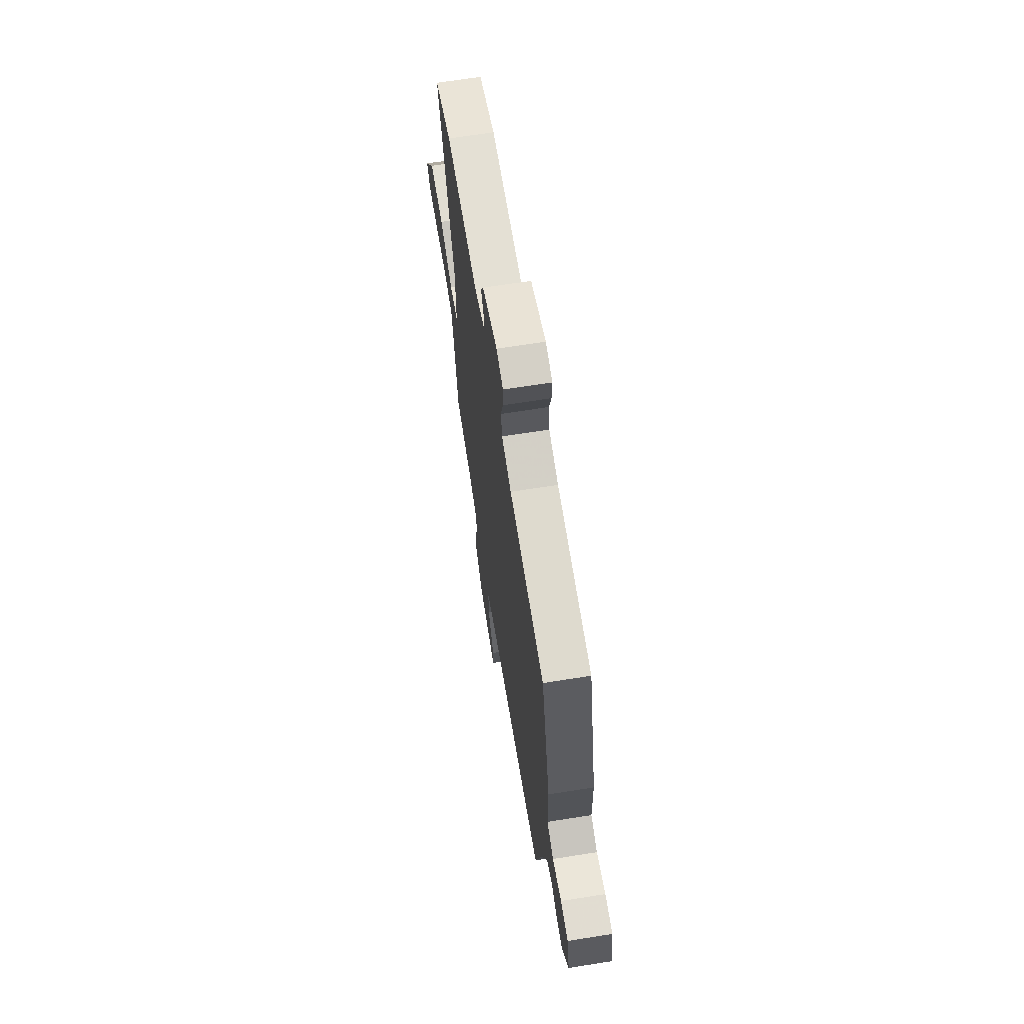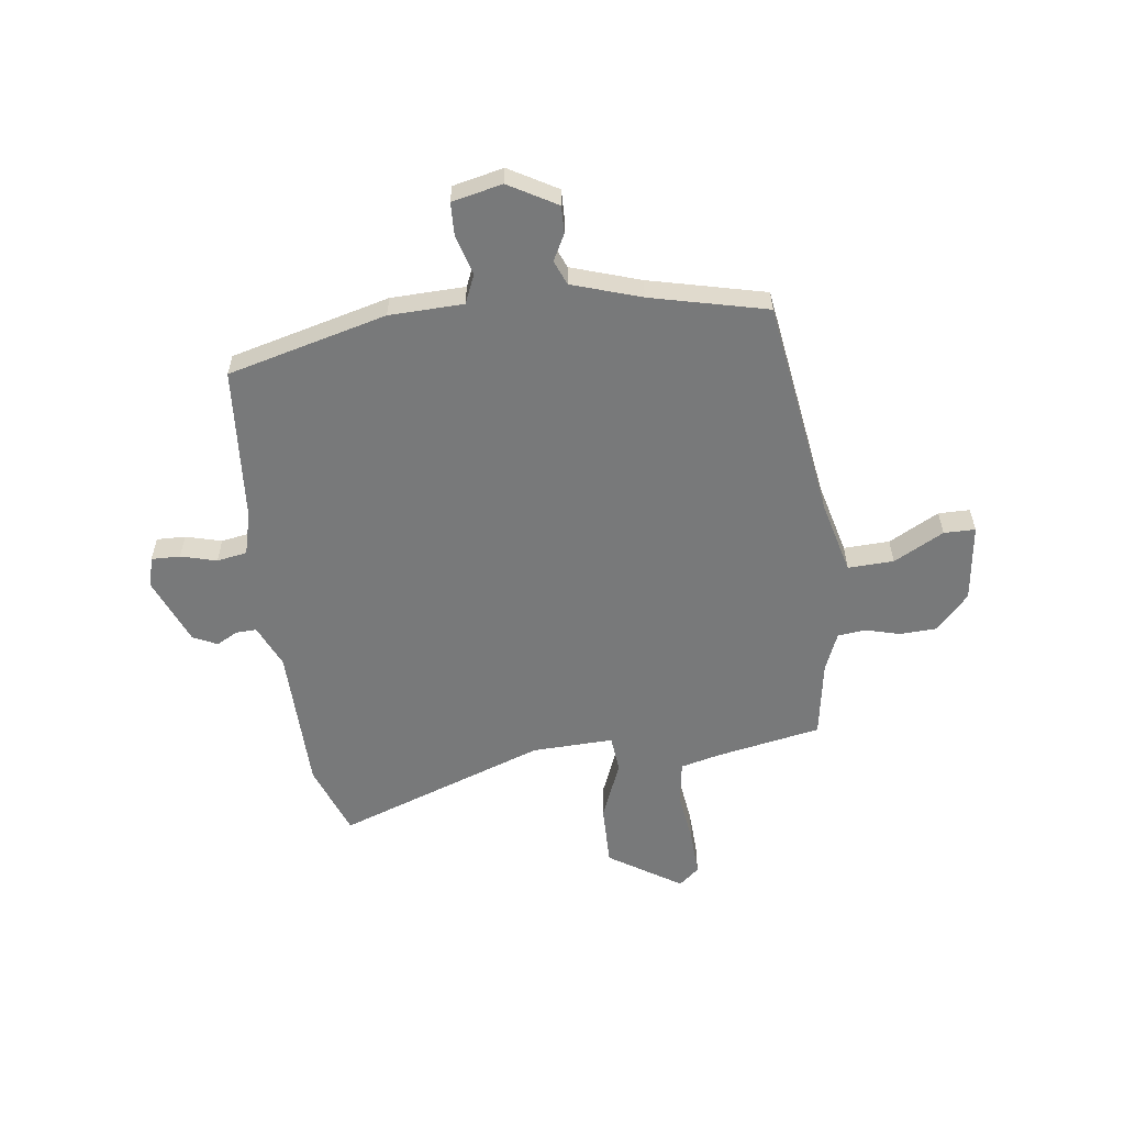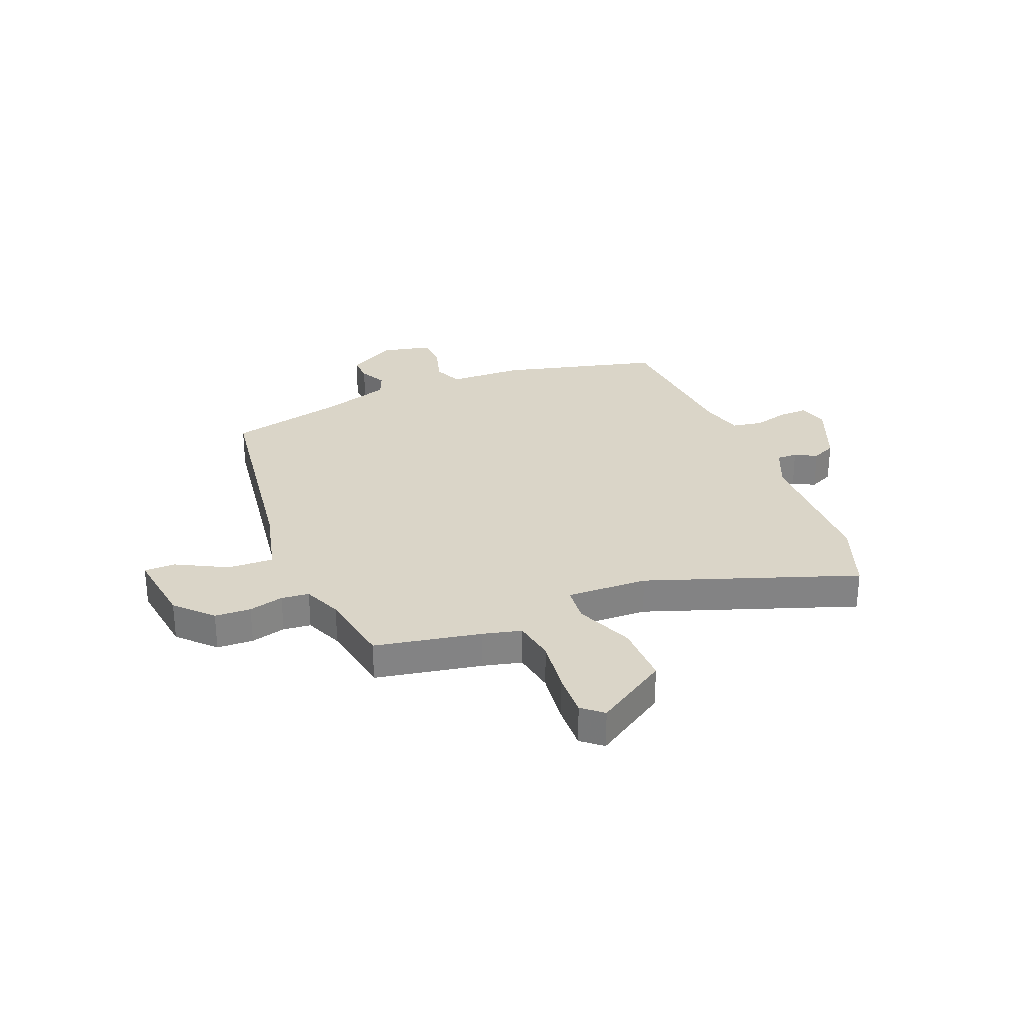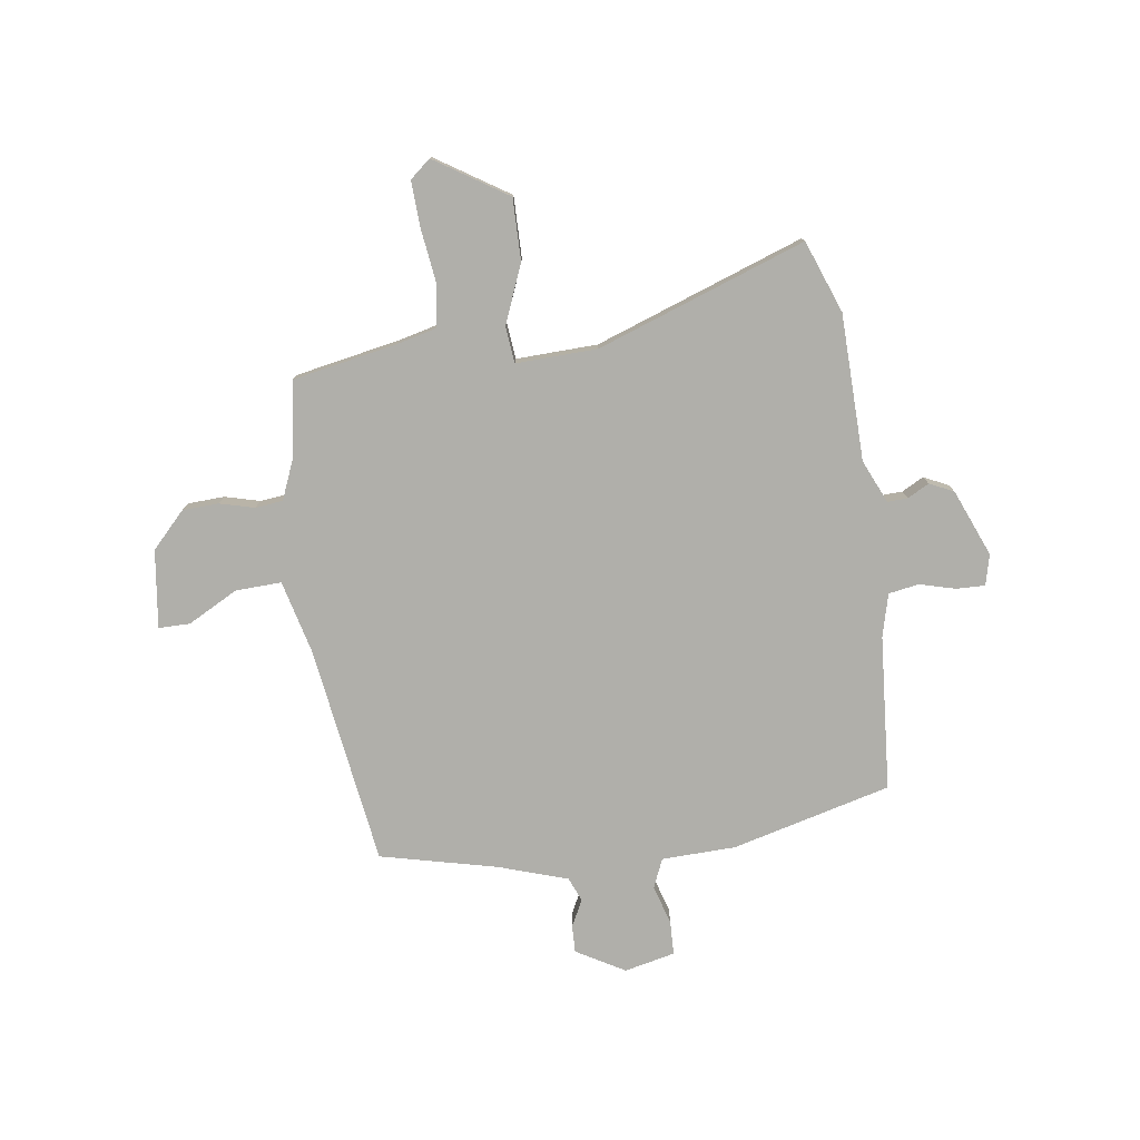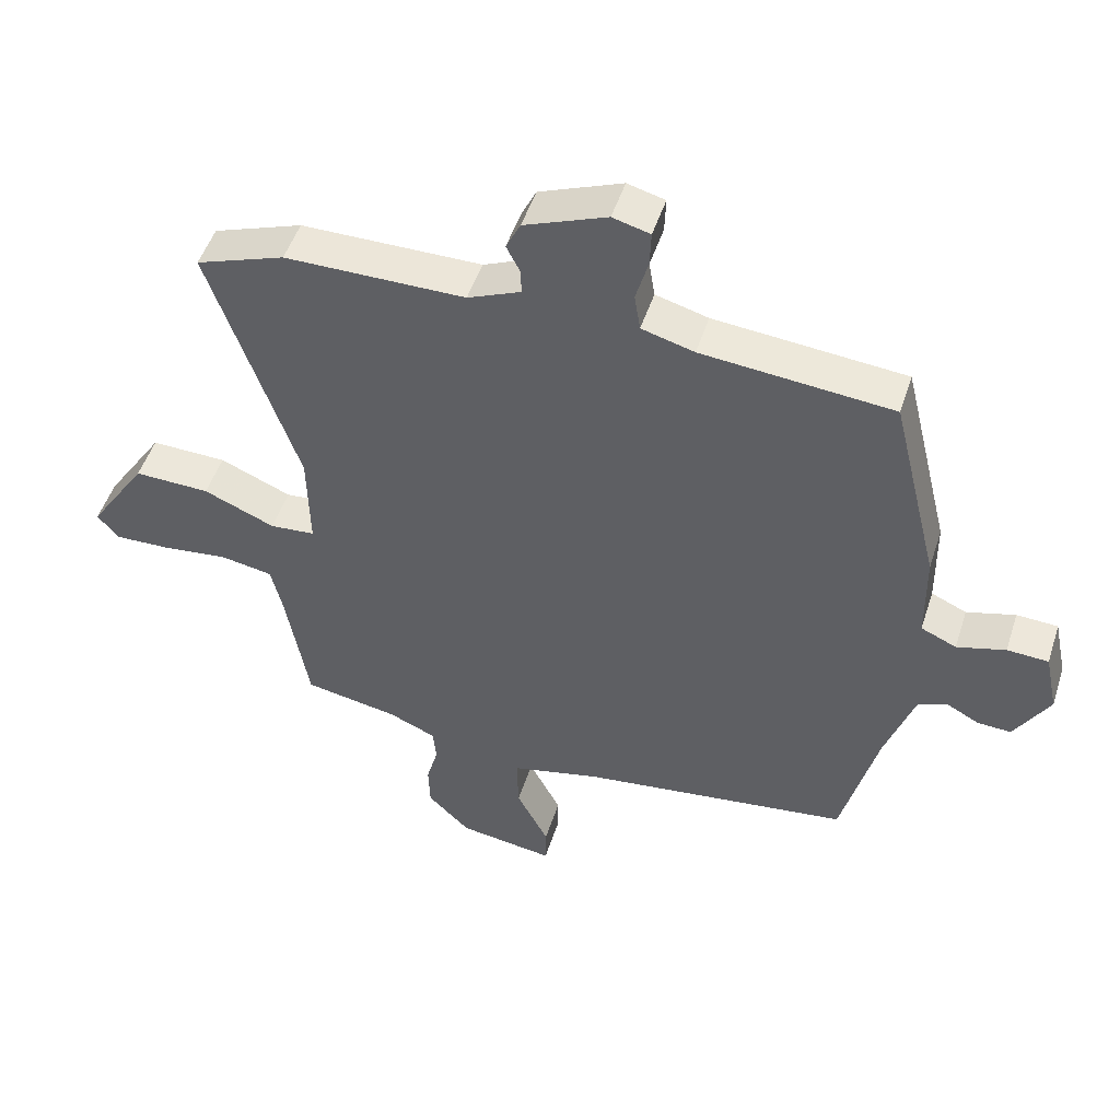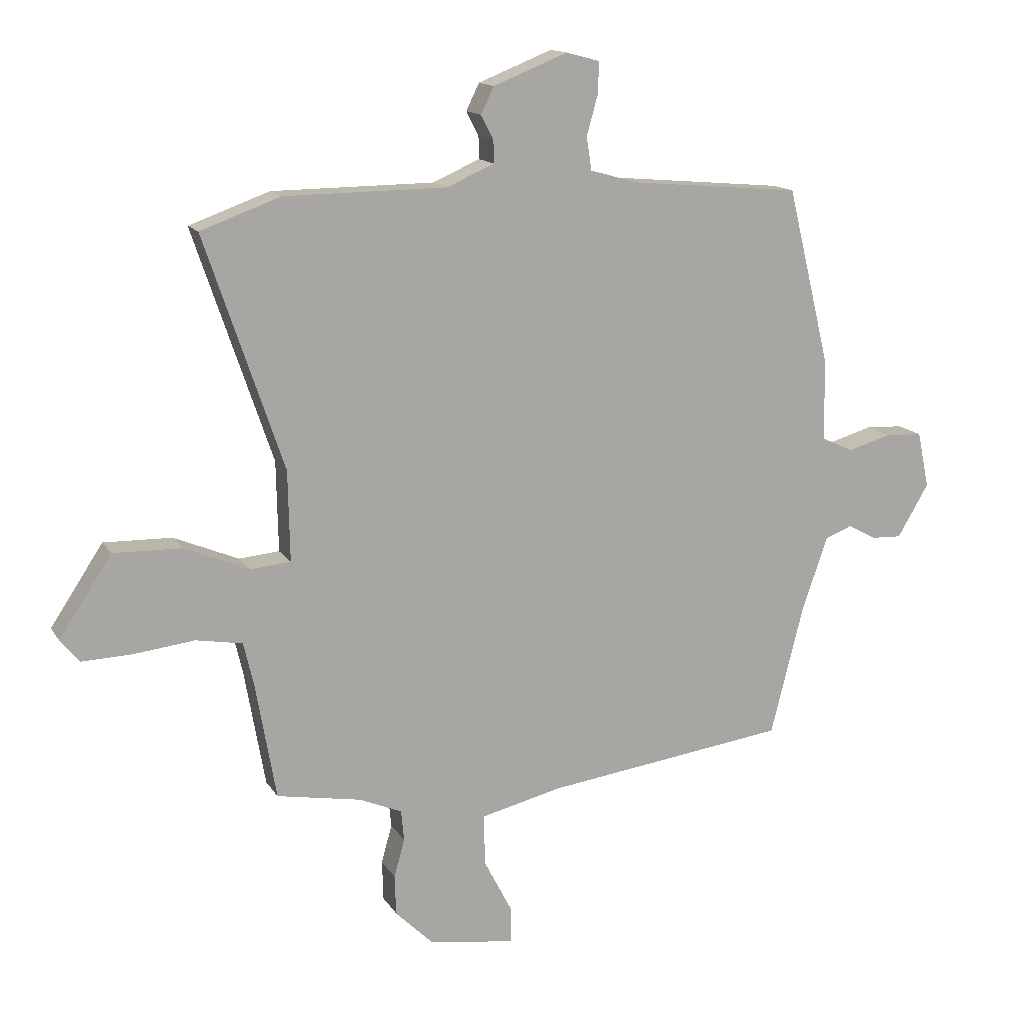
<metadata>
{"format":"obj","ext":"obj","renderer":"f3d","projection":"perspective","resolution":1024,"background":"white","views":[{"elev":66.4,"azim":80.9,"up":"+Z"},{"elev":-57.7,"azim":98.2,"up":"+Y"},{"elev":29.1,"azim":-111.4,"up":"+Y"},{"elev":-78.0,"azim":-81.2,"up":"+Y"},{"elev":49.6,"azim":17.7,"up":"+Z"},{"elev":14.3,"azim":-20.9,"up":"+Z"}]}
</metadata>
<code>
v -0.603 0.07 0.463
v -0.467 0.07 0.512
v -0.192 0.07 0.514
v -0.111 0.07 0.549
v -0.112 0.07 0.587
v -0.133 0.07 0.628
v -0.111 0.07 0.673
v 0.015 0.07 0.723
v 0.072 0.07 0.708
v 0.07 0.07 0.654
v 0.051 0.07 0.587
v 0.06 0.07 0.53
v 0.14 0.07 0.508
v 0.43 0.07 0.482
v 0.503 0.07 0.182
v 0.505 0.07 0.043
v 0.559 0.07 0.019
v 0.633 0.07 0.04
v 0.696 0.07 0.037
v 0.716 0.07 -0.058
v 0.663 0.07 -0.148
v 0.612 0.07 -0.146
v 0.563 0.07 -0.12
v 0.517 0.07 -0.138
v 0.473 0.07 -0.267
v 0.418 0.07 -0.485
v 0.006 0.07 -0.54
v -0.132 0.07 -0.573
v -0.13 0.07 -0.659
v -0.081 0.07 -0.754
v -0.082 0.07 -0.813
v -0.228 0.07 -0.792
v -0.293 0.07 -0.728
v -0.295 0.07 -0.66
v -0.277 0.07 -0.595
v -0.282 0.07 -0.543
v -0.354 0.07 -0.512
v -0.498 0.07 -0.486
v -0.533 0.07 -0.287
v -0.55 0.07 -0.214
v -0.629 0.07 -0.2
v -0.731 0.07 -0.212
v -0.817 0.07 -0.215
v -0.849 0.07 -0.176
v -0.76 0.07 -0.041
v -0.644 0.07 -0.044
v -0.535 0.07 -0.09
v -0.466 0.07 -0.084
v -0.469 0.07 0.069
v -0.603 0 0.463
v -0.467 0 0.512
v -0.192 0 0.514
v -0.111 0 0.549
v -0.112 0 0.587
v -0.133 0 0.628
v -0.111 0 0.673
v 0.015 0 0.723
v 0.072 0 0.708
v 0.07 0 0.654
v 0.051 0 0.587
v 0.06 0 0.53
v 0.14 0 0.508
v 0.43 0 0.482
v 0.503 0 0.182
v 0.505 0 0.043
v 0.559 0 0.019
v 0.633 0 0.04
v 0.696 0 0.037
v 0.716 0 -0.058
v 0.663 0 -0.148
v 0.612 0 -0.146
v 0.563 0 -0.12
v 0.517 0 -0.138
v 0.473 0 -0.267
v 0.418 0 -0.485
v 0.006 0 -0.54
v -0.132 0 -0.573
v -0.13 0 -0.659
v -0.081 0 -0.754
v -0.082 0 -0.813
v -0.228 0 -0.792
v -0.293 0 -0.728
v -0.295 0 -0.66
v -0.277 0 -0.595
v -0.282 0 -0.543
v -0.354 0 -0.512
v -0.498 0 -0.486
v -0.533 0 -0.287
v -0.55 0 -0.214
v -0.629 0 -0.2
v -0.731 0 -0.212
v -0.817 0 -0.215
v -0.849 0 -0.176
v -0.76 0 -0.041
v -0.644 0 -0.044
v -0.535 0 -0.09
v -0.466 0 -0.084
v -0.469 0 0.069
f 45 46 47
f 44 45 47
f 43 44 47
f 42 43 47
f 41 42 47
f 40 41 47 48
f 39 40 48
f 37 38 39 48
f 36 37 48 49
f 33 34 35
f 32 33 35
f 31 32 35
f 30 31 35
f 29 30 35
f 28 29 35 36
f 27 28 36 49
f 1 2 3
f 49 1 3
f 27 49 3
f 26 27 3
f 25 26 3
f 21 22 23
f 20 21 23
f 19 20 23
f 18 19 23
f 17 18 23
f 16 17 23 24
f 13 14 15 16
f 25 3 4
f 24 25 4
f 16 24 4
f 13 16 4
f 12 13 4
f 9 10 11
f 8 9 11
f 7 8 11
f 6 7 11
f 5 6 11
f 4 5 11 12
f 96 95 94
f 96 94 93
f 96 93 92
f 96 92 91
f 96 91 90
f 97 96 90 89
f 97 89 88
f 97 88 87 86
f 98 97 86 85
f 84 83 82
f 84 82 81
f 84 81 80
f 84 80 79
f 84 79 78
f 85 84 78 77
f 98 85 77 76
f 52 51 50
f 52 50 98
f 52 98 76
f 52 76 75
f 52 75 74
f 72 71 70
f 72 70 69
f 72 69 68
f 72 68 67
f 72 67 66
f 73 72 66 65
f 65 64 63 62
f 53 52 74
f 53 74 73
f 53 73 65
f 53 65 62
f 53 62 61
f 60 59 58
f 60 58 57
f 60 57 56
f 60 56 55
f 60 55 54
f 61 60 54 53
f 1 50 51 2
f 2 51 52 3
f 3 52 53 4
f 4 53 54 5
f 5 54 55 6
f 6 55 56 7
f 7 56 57 8
f 8 57 58 9
f 9 58 59 10
f 10 59 60 11
f 11 60 61 12
f 12 61 62 13
f 13 62 63 14
f 14 63 64 15
f 15 64 65 16
f 16 65 66 17
f 17 66 67 18
f 18 67 68 19
f 19 68 69 20
f 20 69 70 21
f 21 70 71 22
f 22 71 72 23
f 23 72 73 24
f 24 73 74 25
f 25 74 75 26
f 26 75 76 27
f 27 76 77 28
f 28 77 78 29
f 29 78 79 30
f 30 79 80 31
f 31 80 81 32
f 32 81 82 33
f 33 82 83 34
f 34 83 84 35
f 35 84 85 36
f 36 85 86 37
f 37 86 87 38
f 38 87 88 39
f 39 88 89 40
f 40 89 90 41
f 41 90 91 42
f 42 91 92 43
f 43 92 93 44
f 44 93 94 45
f 45 94 95 46
f 46 95 96 47
f 47 96 97 48
f 48 97 98 49
f 49 98 50 1

</code>
